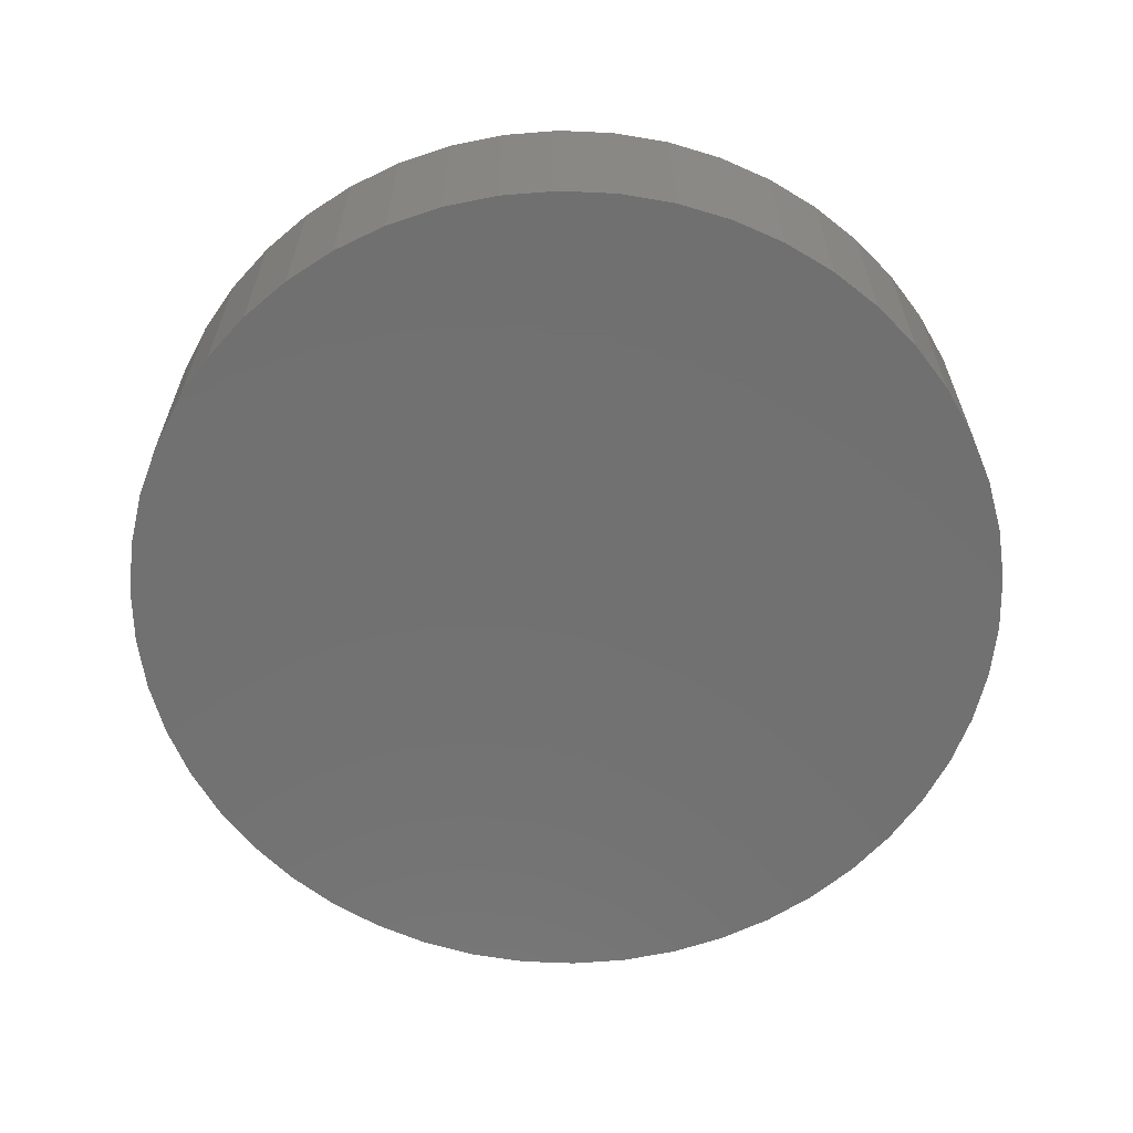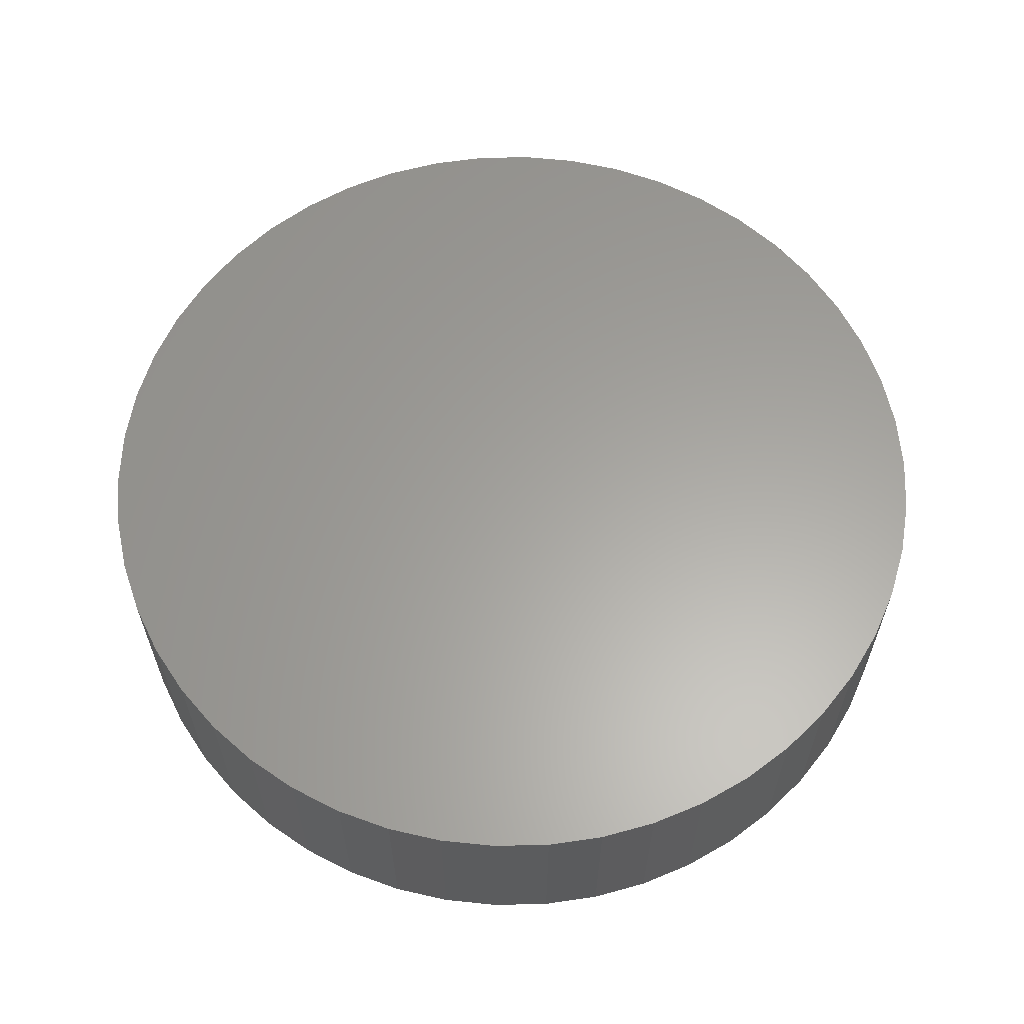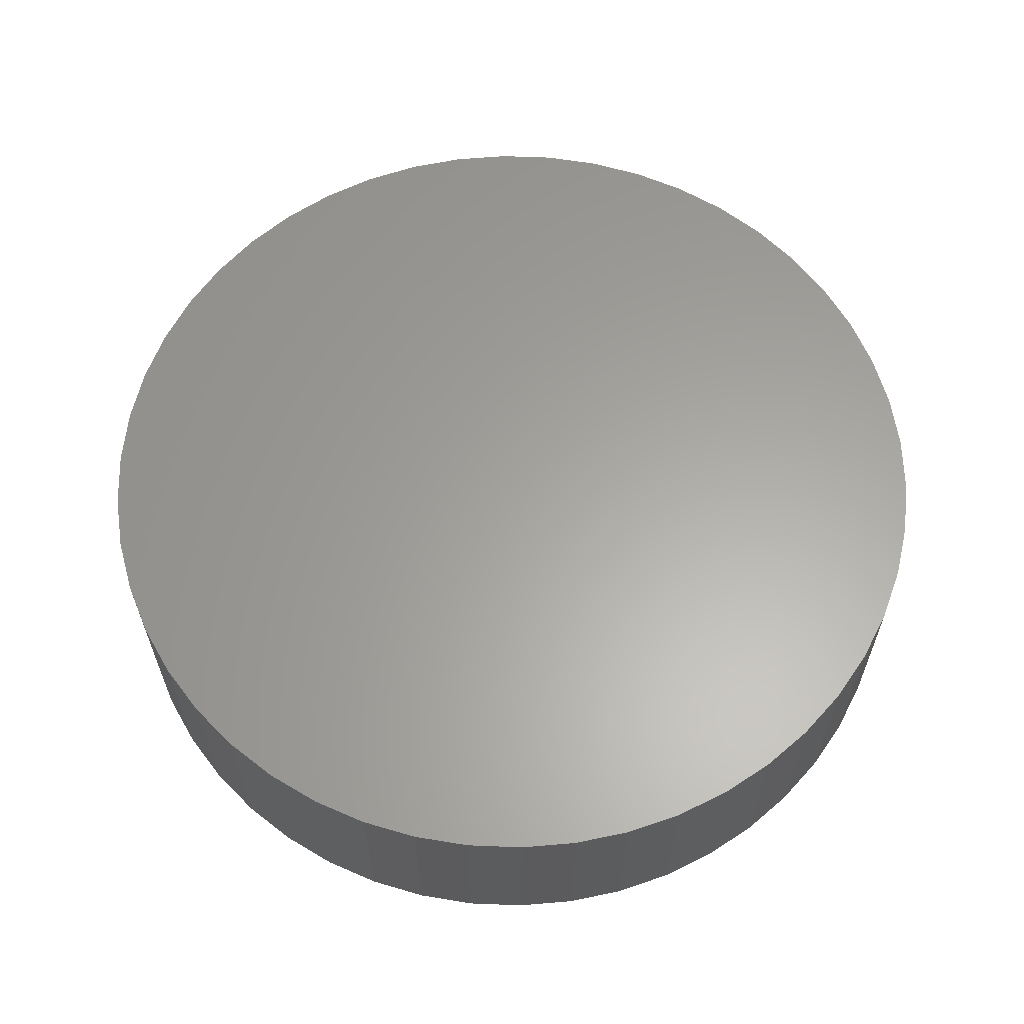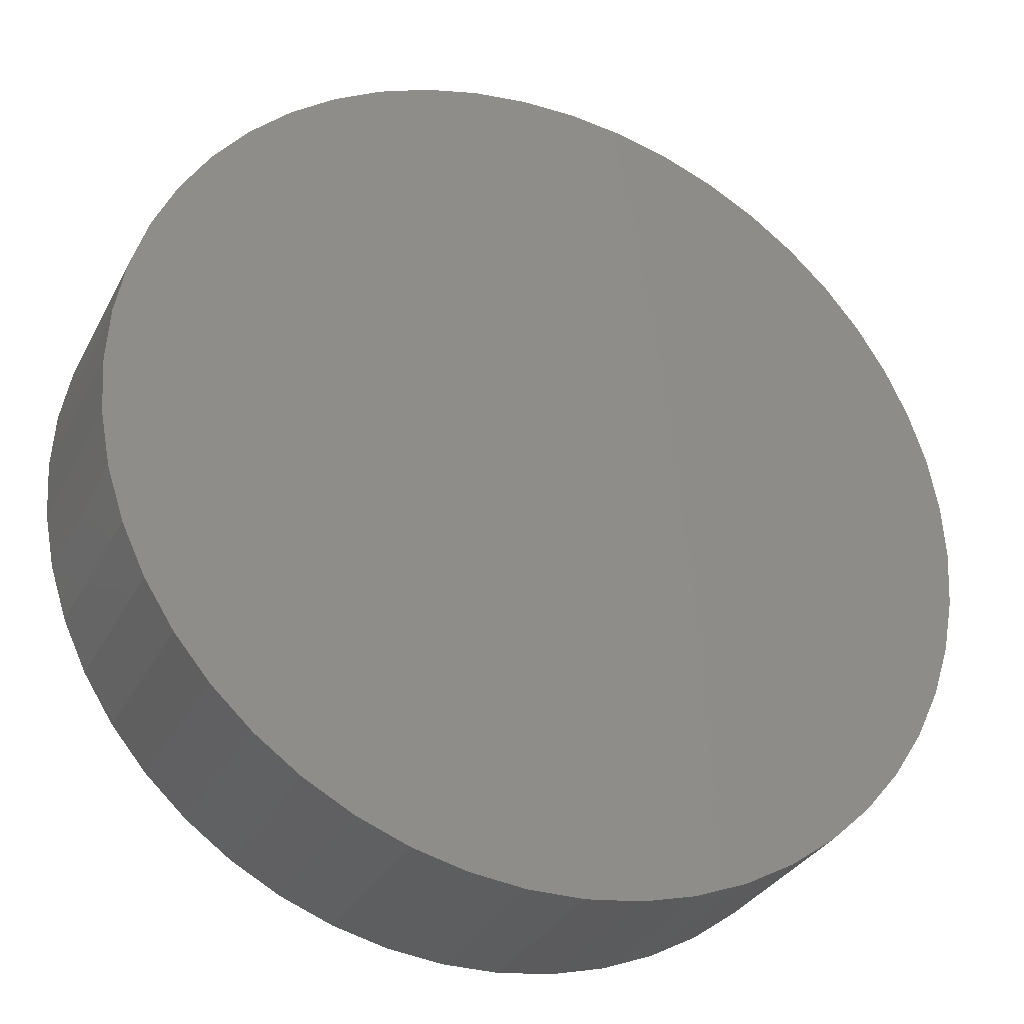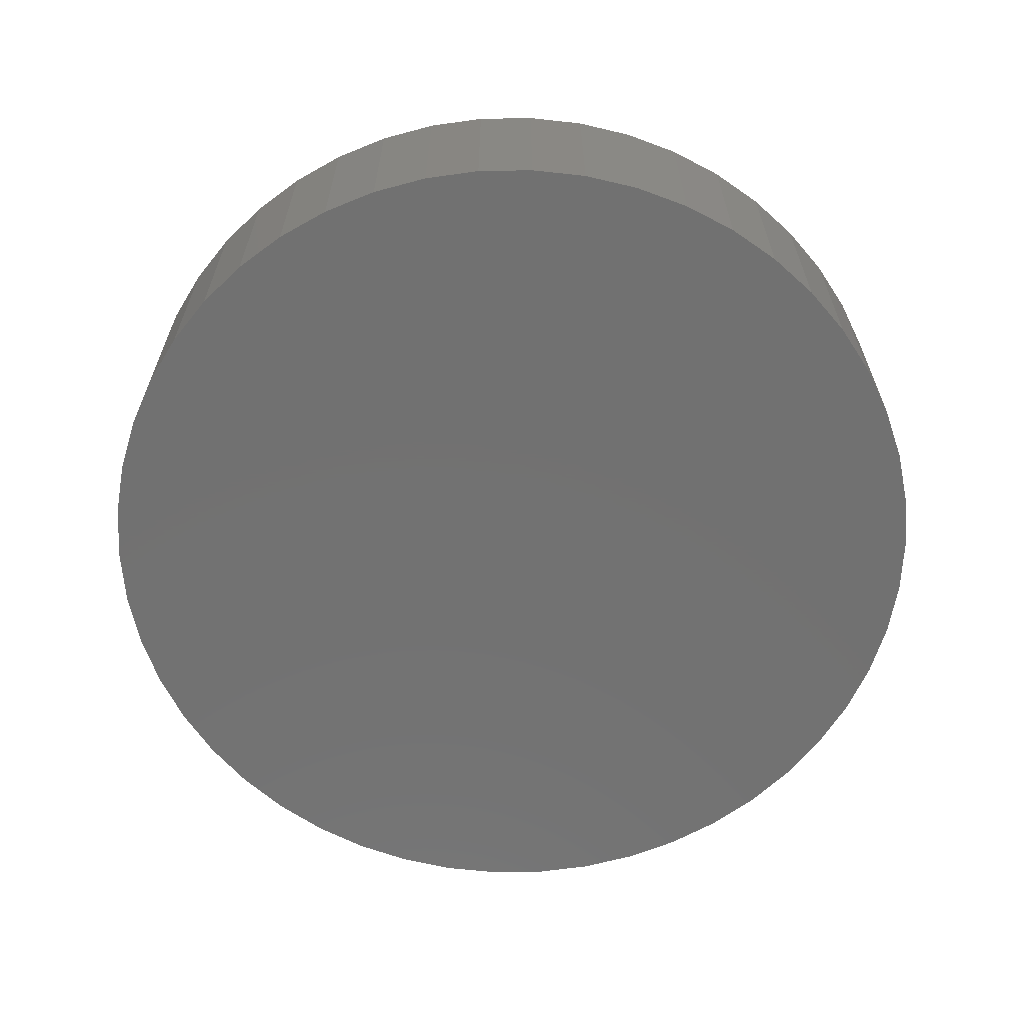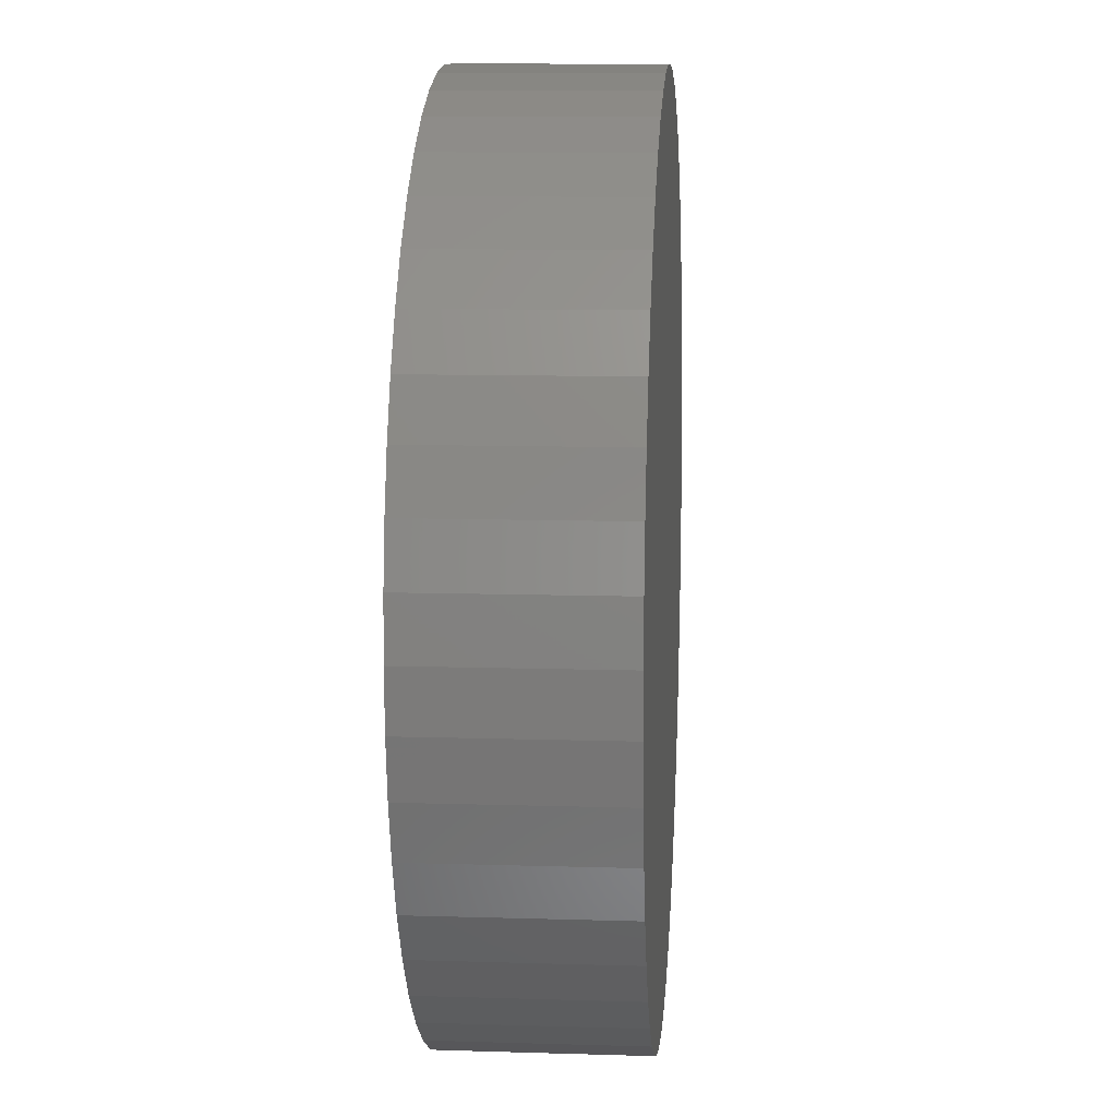
<metadata>
{"format":"stl","ext":"stl","renderer":"f3d","projection":"perspective","resolution":1024,"background":"white","views":[{"elev":-62.9,"azim":-81.8,"up":"+Z"},{"elev":61.6,"azim":-159.7,"up":"+Z"},{"elev":61.9,"azim":-4.9,"up":"+Z"},{"elev":-31.2,"azim":-23.5,"up":"+Y"},{"elev":-63.6,"azim":173.7,"up":"+Z"},{"elev":10.7,"azim":-85.6,"up":"+Y"}]}
</metadata>
<code>
# stl→obj: 100 verts, 196 faces
v 11.35 0 2.5
v 11.26 1.423 -2.5
v 11.26 1.423 2.5
v 11.35 0 -2.5
v 10.99 2.823 -2.5
v 10.99 2.823 2.5
v 0.7127 11.33 -2.5
v -0.7127 11.33 2.5
v 0.7127 11.33 2.5
v -0.7127 11.33 -2.5
v 11.26 -1.423 -2.5
v 10.99 -2.823 -2.5
v 10.55 -4.178 -2.5
v 10.55 4.178 -2.5
v 9.946 -5.468 -2.5
v 9.946 5.468 -2.5
v 9.182 -6.671 -2.5
v 9.182 6.671 -2.5
v 8.274 -7.77 -2.5
v 8.274 7.77 -2.5
v 7.235 -8.745 -2.5
v 7.235 8.745 -2.5
v 6.082 -9.583 -2.5
v 6.082 9.583 -2.5
v 4.833 -10.27 -2.5
v 4.833 10.27 -2.5
v 3.507 -10.79 -2.5
v 3.507 10.79 -2.5
v 2.127 -11.15 -2.5
v 2.127 11.15 -2.5
v 0.7127 -11.33 -2.5
v -0.7127 -11.33 -2.5
v -2.127 -11.15 -2.5
v -2.127 11.15 -2.5
v -3.507 -10.79 -2.5
v -3.507 10.79 -2.5
v -4.833 -10.27 -2.5
v -4.833 10.27 -2.5
v -6.082 -9.583 -2.5
v -6.082 9.583 -2.5
v -7.235 -8.745 -2.5
v -7.235 8.745 -2.5
v -8.274 -7.77 -2.5
v -8.274 7.77 -2.5
v -9.182 -6.671 -2.5
v -9.182 6.671 -2.5
v -9.946 -5.468 -2.5
v -9.946 5.468 -2.5
v -10.55 -4.178 -2.5
v -10.55 4.178 -2.5
v -10.99 -2.823 -2.5
v -10.99 2.823 -2.5
v -11.26 -1.423 -2.5
v -11.26 1.423 -2.5
v -11.35 0 -2.5
v 7.235 8.745 2.5
v 8.274 7.77 2.5
v -8.274 7.77 2.5
v -7.235 8.745 2.5
v -4.833 10.27 2.5
v -3.507 10.79 2.5
v 10.55 4.178 2.5
v 9.946 5.468 2.5
v 2.127 11.15 2.5
v 3.507 10.79 2.5
v 4.833 10.27 2.5
v 6.082 9.583 2.5
v -9.946 5.468 2.5
v -10.55 4.178 2.5
v -10.99 2.823 2.5
v 11.26 -1.423 2.5
v 10.99 -2.823 2.5
v 10.55 -4.178 2.5
v 9.946 -5.468 2.5
v 9.182 6.671 2.5
v 9.182 -6.671 2.5
v 8.274 -7.77 2.5
v 7.235 -8.745 2.5
v 6.082 -9.583 2.5
v 4.833 -10.27 2.5
v 3.507 -10.79 2.5
v 2.127 -11.15 2.5
v 0.7127 -11.33 2.5
v -0.7127 -11.33 2.5
v -2.127 11.15 2.5
v -2.127 -11.15 2.5
v -3.507 -10.79 2.5
v -4.833 -10.27 2.5
v -6.082 9.583 2.5
v -6.082 -9.583 2.5
v -7.235 -8.745 2.5
v -8.274 -7.77 2.5
v -9.182 6.671 2.5
v -9.182 -6.671 2.5
v -9.946 -5.468 2.5
v -10.55 -4.178 2.5
v -10.99 -2.823 2.5
v -11.26 1.423 2.5
v -11.26 -1.423 2.5
v -11.35 0 2.5
f 1 2 3
f 2 1 4
f 3 5 6
f 5 3 2
f 7 8 9
f 8 7 10
f 11 2 4
f 12 2 11
f 12 5 2
f 13 5 12
f 13 14 5
f 15 14 13
f 15 16 14
f 17 16 15
f 17 18 16
f 19 18 17
f 19 20 18
f 21 20 19
f 21 22 20
f 23 22 21
f 23 24 22
f 25 24 23
f 25 26 24
f 27 26 25
f 27 28 26
f 29 28 27
f 29 30 28
f 31 30 29
f 31 7 30
f 32 7 31
f 32 10 7
f 33 10 32
f 33 34 10
f 35 34 33
f 35 36 34
f 37 36 35
f 37 38 36
f 39 38 37
f 39 40 38
f 41 40 39
f 41 42 40
f 43 42 41
f 43 44 42
f 45 44 43
f 45 46 44
f 47 46 45
f 47 48 46
f 49 48 47
f 49 50 48
f 51 50 49
f 51 52 50
f 53 52 51
f 53 54 52
f 54 53 55
f 20 56 57
f 56 20 22
f 42 58 59
f 58 42 44
f 36 60 61
f 60 36 38
f 62 16 63
f 16 62 14
f 28 64 65
f 64 28 30
f 24 66 67
f 66 24 26
f 50 68 48
f 68 50 69
f 52 69 50
f 69 52 70
f 3 71 1
f 6 71 3
f 6 72 71
f 62 72 6
f 62 73 72
f 63 73 62
f 63 74 73
f 75 74 63
f 75 76 74
f 57 76 75
f 57 77 76
f 56 77 57
f 56 78 77
f 67 78 56
f 67 79 78
f 66 79 67
f 66 80 79
f 65 80 66
f 65 81 80
f 64 81 65
f 64 82 81
f 9 82 64
f 9 83 82
f 8 83 9
f 8 84 83
f 85 84 8
f 85 86 84
f 61 86 85
f 61 87 86
f 60 87 61
f 60 88 87
f 89 88 60
f 89 90 88
f 59 90 89
f 59 91 90
f 58 91 59
f 58 92 91
f 93 92 58
f 93 94 92
f 68 94 93
f 68 95 94
f 69 95 68
f 69 96 95
f 70 96 69
f 70 97 96
f 98 97 70
f 98 99 97
f 99 98 100
f 10 85 8
f 85 10 34
f 47 96 49
f 96 47 95
f 27 80 81
f 80 27 25
f 63 18 75
f 18 63 16
f 26 65 66
f 65 26 28
f 22 67 56
f 67 22 24
f 48 93 46
f 93 48 68
f 46 58 44
f 58 46 93
f 38 89 60
f 89 38 40
f 71 4 1
f 4 71 11
f 25 79 80
f 79 25 23
f 21 77 78
f 77 21 19
f 76 15 74
f 15 76 17
f 72 11 71
f 11 72 12
f 32 83 84
f 83 32 31
f 6 14 62
f 14 6 5
f 75 20 57
f 20 75 18
f 30 9 64
f 9 30 7
f 54 70 52
f 70 54 98
f 55 98 54
f 98 55 100
f 40 59 89
f 59 40 42
f 34 61 85
f 61 34 36
f 74 13 73
f 13 74 15
f 37 87 88
f 87 37 35
f 43 94 45
f 94 43 92
f 49 97 51
f 97 49 96
f 53 100 55
f 100 53 99
f 29 81 82
f 81 29 27
f 31 82 83
f 82 31 29
f 77 17 76
f 17 77 19
f 23 78 79
f 78 23 21
f 73 12 72
f 12 73 13
f 33 84 86
f 84 33 32
f 43 91 92
f 91 43 41
f 45 95 47
f 95 45 94
f 51 99 53
f 99 51 97
f 41 90 91
f 90 41 39
f 35 86 87
f 86 35 33
f 39 88 90
f 88 39 37

</code>
